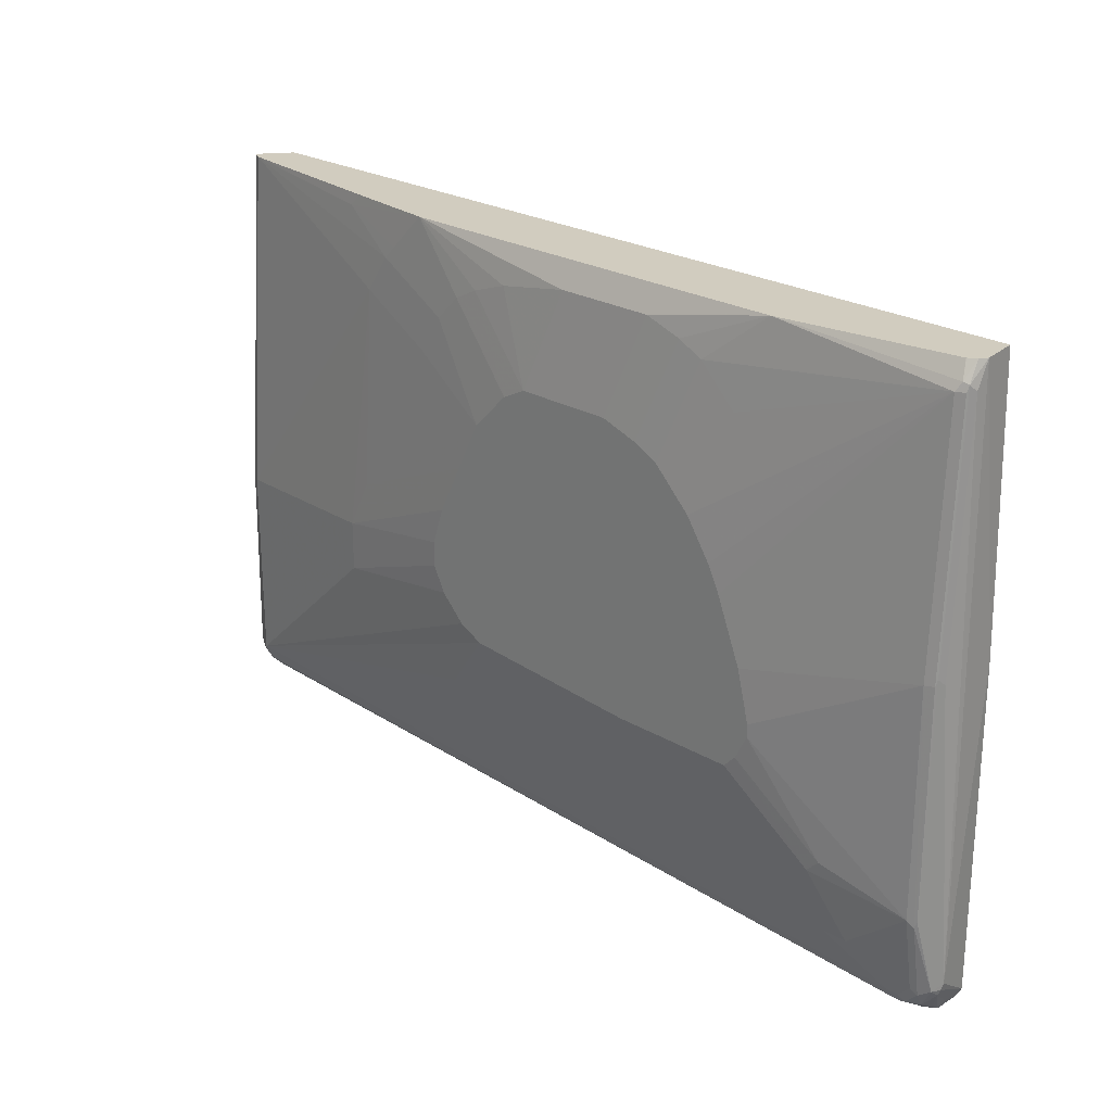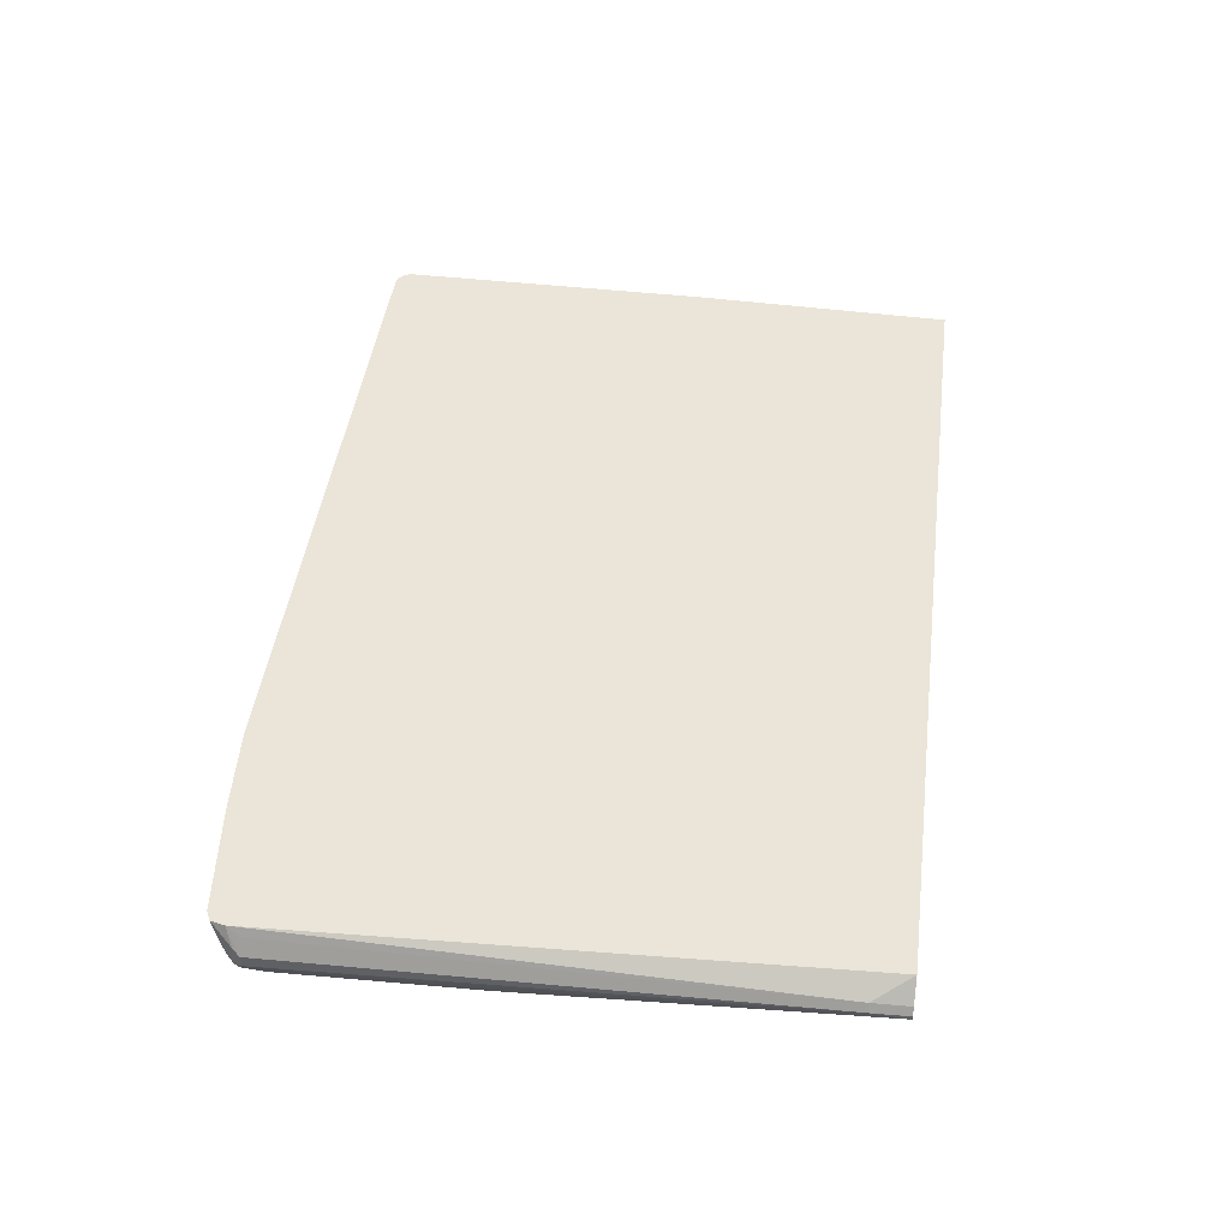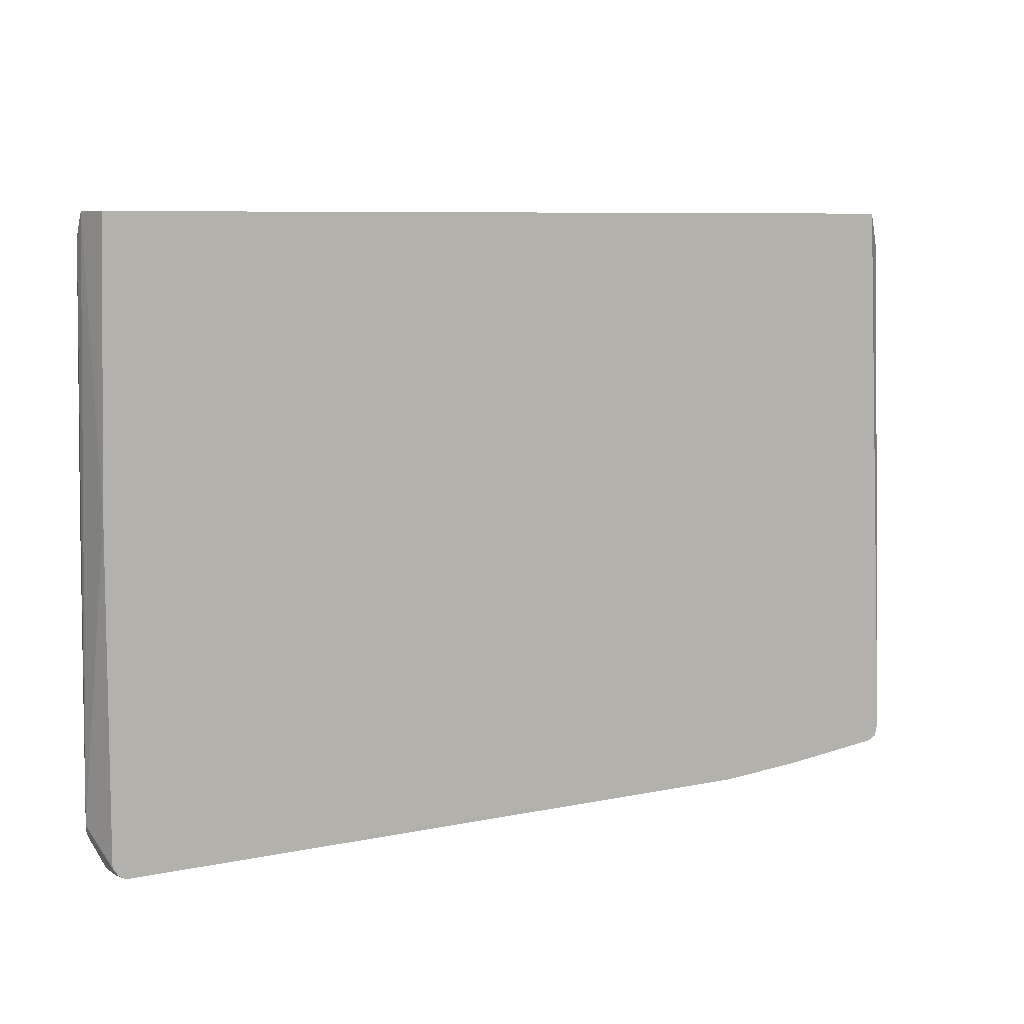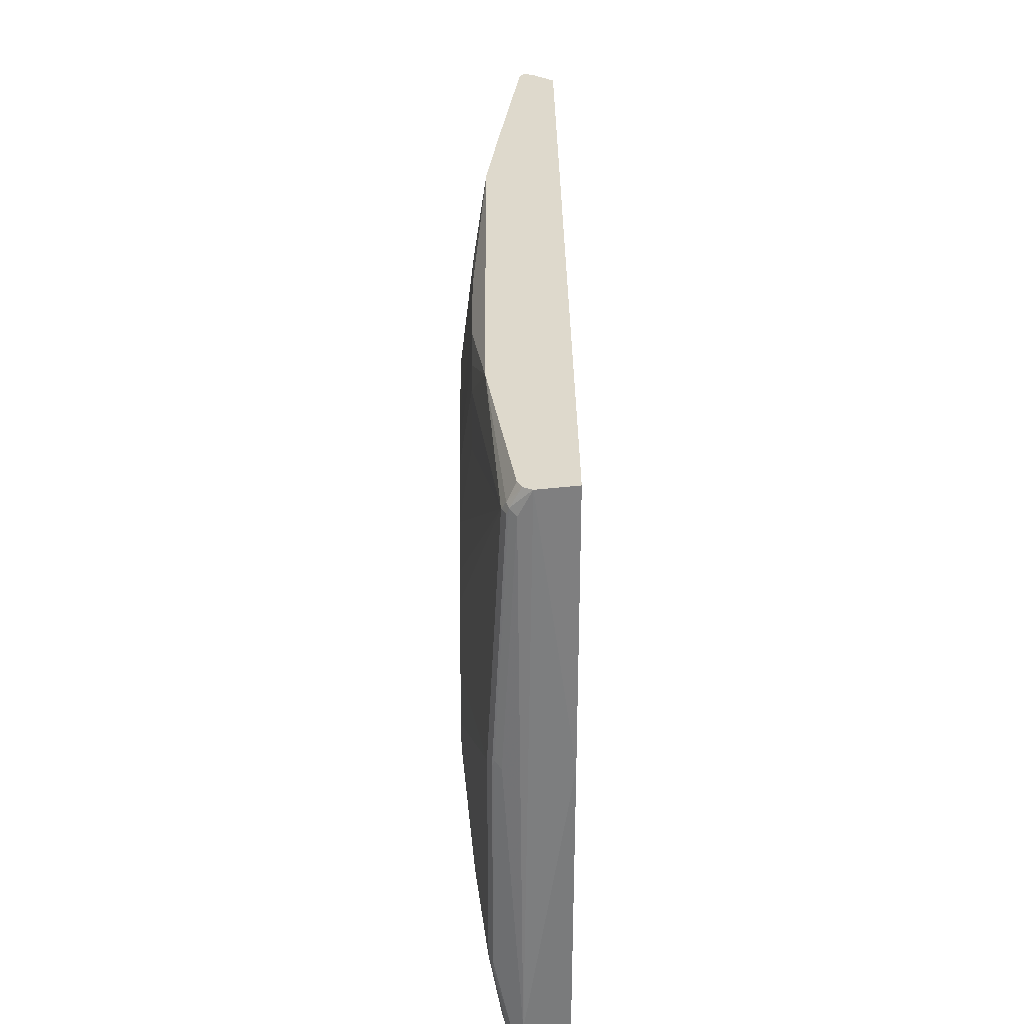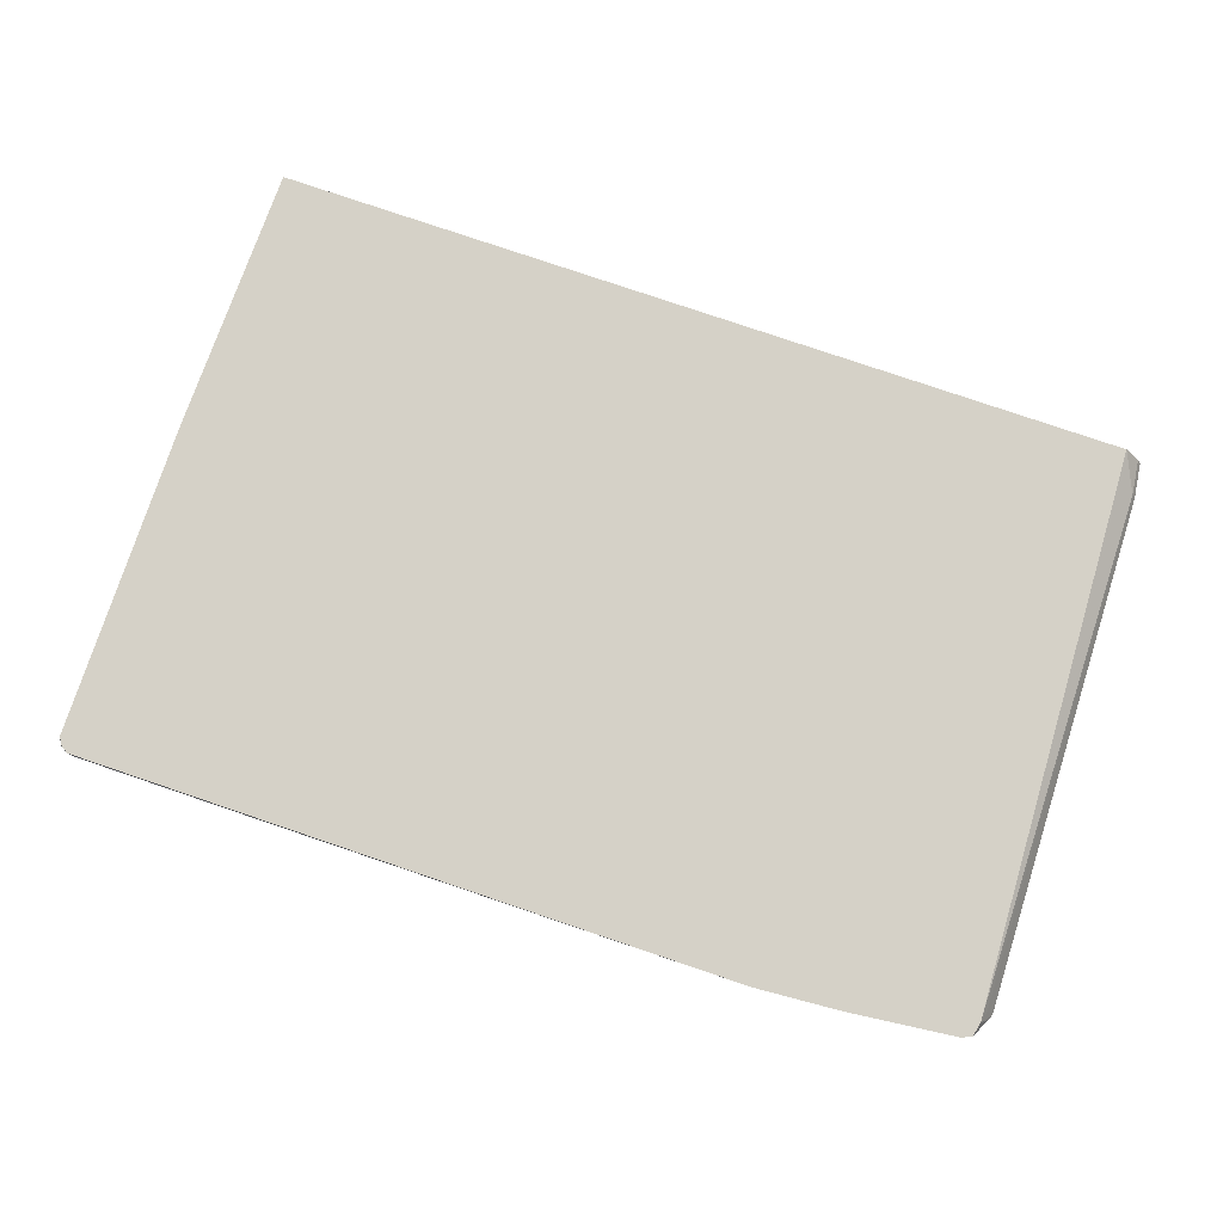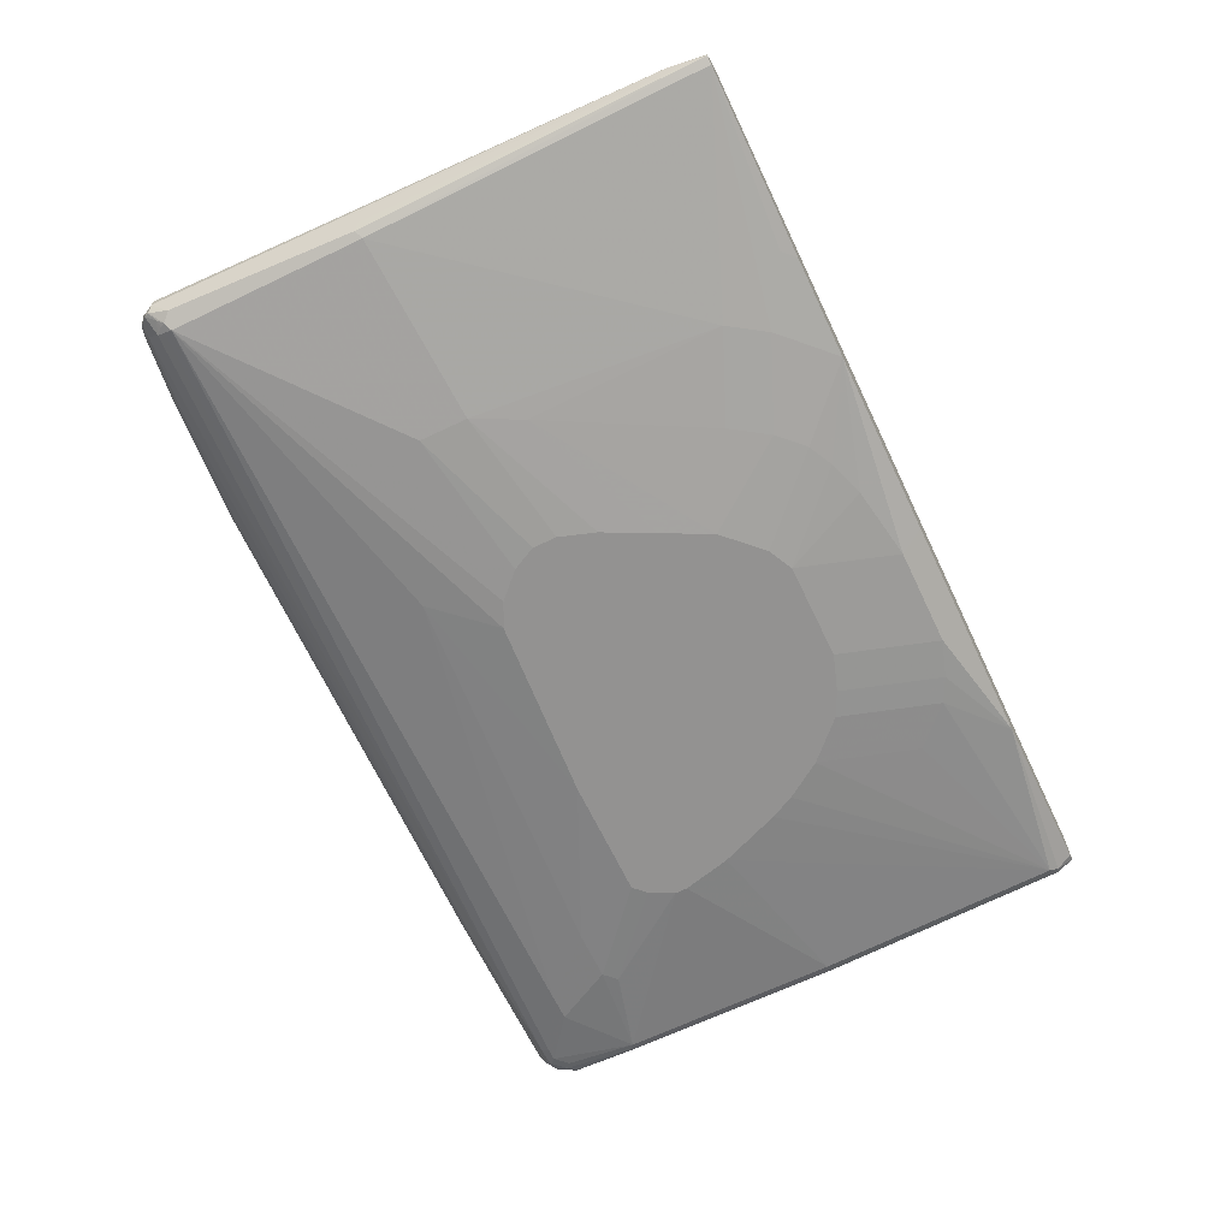
<metadata>
{"format":"obj","ext":"obj","renderer":"f3d","projection":"perspective","resolution":1024,"background":"white","views":[{"elev":23.9,"azim":-135.3,"up":"+Y"},{"elev":45.1,"azim":97.5,"up":"+Z"},{"elev":7.8,"azim":-30.7,"up":"+Y"},{"elev":32.0,"azim":-90.5,"up":"+Y"},{"elev":79.3,"azim":18.7,"up":"+Z"},{"elev":-66.4,"azim":115.6,"up":"+Z"}]}
</metadata>
<code>
v -0.3657 -0.7157 -0.3339
v -0.5406 -0.7157 -0.3339
v -0.5406 -0.7157 -0.3658
v -0.1114 -0.7157 -0.3339
v -0.5408 -0.7156 -0.3339
v -0.5512 -0.7103 -0.3393
v -0.5512 -0.7103 -0.3711
v -0.5487 -0.7077 -0.3777
v -0.5406 -0.7051 -0.387
v -0.2942 -0.7117 -0.3738
v -0.3021 -0.7157 -0.3658
v 0.3339 -0.7157 -0.334
v 0.3339 -0.7157 -0.3339
v -0.5502 -0.7092 -0.3339
v -0.5566 -0.6997 -0.3339
v -0.5566 -0.6997 -0.3658
v -0.5645 -0.6759 -0.3936
v -0.5526 -0.6997 -0.3837
v -0.5487 -0.6918 -0.4016
v -0.5327 -0.6918 -0.4095
v -0.5248 -0.6945 -0.4082
v -0.5089 -0.6945 -0.4082
v -0.318 -0.7051 -0.387
v 0.3339 -0.7051 -0.3552
v 0.3419 -0.7117 -0.3419
v 0.493 -0.6997 -0.3499
v 0.4452 -0.7077 -0.3339
v -0.5566 -0.2863 -0.3339
v -0.5686 -0.66 -0.3897
v -0.5672 -0.6679 -0.3923
v -0.5619 -0.6679 -0.4029
v -0.5566 -0.6839 -0.3976
v -0.5487 -0.6759 -0.4095
v -0.5248 -0.6839 -0.4135
v -0.5089 -0.6839 -0.4135
v 0.5884 -0.6467 -0.4082
v 0.5884 -0.6573 -0.4029
v 0.5884 -0.6733 -0.387
v 0.493 -0.6891 -0.3711
v 0.5009 -0.6958 -0.3579
v 0.5884 -0.6839 -0.3658
v 0.5884 -0.6919 -0.3339
v -0.5566 0.06316 -0.3817
v -0.5487 0.06316 -0.3339
v -0.5566 0.03175 -0.3976
v -0.5566 -0.2863 -0.4135
v -0.5526 -0.2783 -0.4214
v -0.5512 -0.5725 -0.4241
v -0.5487 -0.5805 -0.4254
v -0.5406 -0.6679 -0.4135
v -0.5406 -0.5725 -0.4294
v -0.4612 -0.6361 -0.4294
v -0.4294 -0.6361 -0.4294
v 0.5884 -0.6361 -0.4135
v 0.599 -0.6414 -0.4082
v 0.5963 -0.648 -0.4055
v 0.6043 -0.65 -0.4016
v 0.6122 -0.664 -0.3897
v 0.6043 -0.6739 -0.3817
v 0.5963 -0.6799 -0.3738
v 0.6001 -0.686 -0.3339
v -0.5515 0.06316 -0.392
v -0.5526 0.03976 -0.4055
v 0.5723 0.06316 -0.3339
v -0.5512 -0.2863 -0.4241
v -0.5406 -0.2863 -0.4294
v -0.334 -0.4135 -0.4612
v -0.4294 -0.5407 -0.4453
v -0.4135 -0.5566 -0.4453
v -0.3498 -0.5566 -0.4453
v 0.159 -0.5248 -0.4453
v 0.09532 -0.4453 -0.4612
v 0.1272 -0.4294 -0.4612
v 0.318 -0.4612 -0.4453
v 0.3498 -0.4294 -0.4453
v 0.5884 -0.3816 -0.4135
v 0.599 -0.387 -0.4082
v 0.6096 -0.6308 -0.4029
v 0.6149 -0.6573 -0.3923
v 0.6149 -0.6627 -0.3817
v 0.6096 -0.6733 -0.3658
v 0.6004 -0.6858 -0.334
v 0.6004 -0.6858 -0.3339
v -0.5512 0.06316 -0.3925
v -0.546 0.04235 -0.4082
v -0.5406 0.03175 -0.4135
v -0.5512 0.03175 -0.4082
v 0.6043 -0.6679 -0.3339
v 0.599 0.01589 -0.3552
v 0.5937 0.06316 -0.3605
v -0.318 -0.334 -0.4612
v -0.334 -0.3976 -0.4612
v -0.318 -0.4453 -0.4612
v -0.3021 -0.4612 -0.4612
v -0.1431 -0.4612 -0.4612
v 0.159 -0.3976 -0.4612
v 0.1749 -0.3658 -0.4612
v 0.3498 -0.3658 -0.4453
v 0.5884 0.06316 -0.3817
v 0.5893 0.06316 -0.3812
v 0.599 0.06316 -0.3764
v 0.318 -0.04777 -0.4294
v 0.6043 -0.3816 -0.3976
v 0.6149 -0.6414 -0.3923
v 0.6203 -0.6521 -0.3817
v 0.6203 -0.6521 -0.3658
v 0.6162 -0.66 -0.3579
v 0.6043 -0.668 -0.3339
v -0.541 0.06316 -0.3976
v -0.5404 0.06316 -0.3978
v -0.3185 0.06316 -0.4294
v -0.2385 -4.249e-05 -0.4453
v -0.2863 -0.04777 -0.4453
v -0.2385 -0.175 -0.4612
v -0.2703 -0.2227 -0.4612
v -0.2863 -0.2545 -0.4612
v 0.6096 -0.6521 -0.3446
v 0.6043 0.01589 -0.3658
v 0.5988 0.06316 -0.3708
v 0.1749 -0.334 -0.4612
v 0.159 -0.2863 -0.4612
v 0.1272 -0.2227 -0.4612
v 0.318 -0.3022 -0.4453
v 0.2862 -4.249e-05 -0.4294
v 0.3658 0.04769 -0.4135
v 0.3498 0.06316 -0.4135
v 0.599 0.06316 -0.3711
v 0.2067 -0.0955 -0.4453
v 0.1749 -0.04777 -0.4453
v -0.1587 0.06316 -0.4296
v -0.1643 0.04235 -0.44
v -0.159 0.03175 -0.4453
v -0.2067 0.01589 -0.4453
v -0.1908 -0.1273 -0.4612
v 0.09532 -0.1591 -0.4612
v 0.2703 0.01589 -0.4294
v 0.2385 0.04769 -0.4294
v 0.2226 0.06316 -0.4294
v 0.07949 -0.1431 -0.4612
v 0.159 -0.03184 -0.4453
v -0.01628 0.06316 -0.4296
v -0.03176 0.03175 -0.4453
v -0.1112 -0.0955 -0.4612
v -0.159 -0.1114 -0.4612
v 0.143 -0.01598 -0.4453
v 0.1113 -4.249e-05 -0.4453
v 0.06355 0.01589 -0.4453
v 0.04761 -0.1114 -0.4612
v 0.01595 -0.0955 -0.4612
f 73 75 74
f 73 96 75
f 71 95 72
f 70 95 71
f 69 95 70
f 69 94 95
f 67 97 96
f 68 93 69
f 67 93 68
f 67 95 94
f 67 72 95
f 67 73 72
f 75 96 97
f 67 96 73
f 69 93 94
f 67 94 93
f 77 101 103
f 75 120 98
f 81 107 83
f 81 106 107
f 67 120 97
f 80 106 81
f 80 105 106
f 79 105 80
f 79 104 105
f 78 104 79
f 78 103 104
f 77 103 78
f 76 102 99
f 76 98 102
f 76 101 77
f 76 100 101
f 76 99 100
f 75 97 120
f 67 121 120
f 64 88 89
f 67 135 122
f 62 84 63
f 61 82 83
f 59 61 60
f 59 82 61
f 59 81 82
f 58 81 59
f 63 84 85
f 58 80 81
f 57 79 58
f 55 57 56
f 55 79 57
f 55 78 79
f 81 83 82
f 55 77 78
f 58 79 80
f 63 85 86
f 63 86 87
f 64 89 90
f 67 139 135
f 67 148 139
f 67 149 148
f 67 143 149
f 67 144 143
f 67 134 144
f 67 114 134
f 67 115 114
f 67 116 115
f 67 91 116
f 67 92 91
f 66 91 92
f 66 86 91
f 65 86 66
f 65 87 86
f 67 122 121
f 83 107 108
f 118 127 119
f 85 109 110
f 130 142 132
f 130 141 142
f 129 140 136
f 129 139 140
f 129 135 139
f 128 135 129
f 130 132 131
f 125 138 126
f 125 136 137
f 124 136 125
f 124 129 136
f 123 135 128
f 122 135 123
f 112 114 113
f 125 137 138
f 132 142 149
f 132 149 143
f 132 143 144
f 54 77 55
f 146 149 147
f 146 148 149
f 145 148 146
f 142 147 149
f 140 148 145
f 139 148 140
f 138 142 141
f 138 147 142
f 138 146 147
f 138 145 146
f 137 145 138
f 137 140 145
f 136 140 137
f 132 144 133
f 112 134 114
f 112 144 134
f 112 133 144
f 111 133 112
f 90 118 119
f 89 118 90
f 89 106 118
f 89 117 106
f 88 117 89
f 88 106 117
f 88 108 106
f 86 116 91
f 86 115 116
f 86 114 115
f 86 113 114
f 86 112 113
f 86 111 112
f 85 111 86
f 85 110 111
f 98 120 121
f 84 109 85
f 98 121 122
f 98 123 102
f 111 132 133
f 111 131 132
f 111 130 131
f 106 108 107
f 105 118 106
f 103 105 104
f 102 129 124
f 102 128 129
f 102 123 128
f 101 105 103
f 101 118 105
f 101 127 118
f 99 125 126
f 99 124 125
f 99 102 124
f 98 122 123
f 54 76 77
f 31 49 33
f 54 75 98
f 16 30 17
f 15 30 16
f 15 29 30
f 15 28 29
f 12 27 13
f 12 26 27
f 17 30 31
f 12 25 26
f 10 25 11
f 10 24 25
f 10 23 24
f 10 22 23
f 10 21 22
f 9 21 10
f 11 25 12
f 17 31 32
f 17 32 18
f 18 32 19
f 24 39 25
f 23 39 24
f 23 38 39
f 22 38 23
f 22 37 38
f 22 36 37
f 22 54 36
f 22 35 54
f 21 35 22
f 21 34 35
f 20 33 34
f 20 34 21
f 19 33 20
f 19 31 33
f 19 32 31
f 9 20 21
f 25 39 40
f 9 19 20
f 7 18 19
f 1 44 28
f 1 64 44
f 1 88 64
f 1 108 88
f 1 83 108
f 1 61 83
f 1 28 15
f 1 42 61
f 1 13 27
f 1 4 13
f 1 11 4
f 1 3 11
f 1 2 3
f 54 98 76
f 1 27 42
f 1 15 14
f 1 14 5
f 1 5 2
f 7 17 18
f 7 16 17
f 6 16 7
f 6 15 16
f 6 14 15
f 5 14 6
f 4 12 13
f 4 11 12
f 3 10 11
f 3 9 10
f 3 8 9
f 3 7 8
f 2 7 3
f 2 6 7
f 2 5 6
f 8 19 9
f 25 40 26
f 7 19 8
f 26 60 41
f 45 47 46
f 45 63 47
f 43 84 62
f 43 109 84
f 43 110 109
f 43 111 110
f 54 74 75
f 43 130 111
f 43 138 141
f 43 126 138
f 43 99 126
f 43 100 99
f 43 101 100
f 43 127 101
f 43 141 130
f 47 87 65
f 47 65 48
f 48 65 49
f 26 40 60
f 54 73 74
f 54 72 73
f 54 71 72
f 53 71 54
f 53 70 71
f 52 70 53
f 52 69 70
f 51 69 52
f 51 68 69
f 51 67 68
f 51 92 67
f 51 66 92
f 49 66 51
f 49 65 66
f 43 119 127
f 43 90 119
f 47 63 87
f 43 44 64
f 34 50 51
f 33 50 34
f 33 51 50
f 33 49 51
f 31 48 49
f 29 47 31
f 29 46 47
f 29 45 46
f 29 43 45
f 29 31 30
f 28 44 43
f 28 43 29
f 26 42 27
f 43 64 90
f 26 41 42
f 34 51 52
f 34 52 53
f 31 47 48
f 35 53 54
f 43 63 45
f 34 53 35
f 43 62 63
f 42 60 61
f 41 60 42
f 38 40 39
f 38 59 60
f 38 58 59
f 38 60 40
f 37 57 58
f 37 56 57
f 37 55 56
f 36 55 37
f 36 54 55
f 37 58 38

</code>
